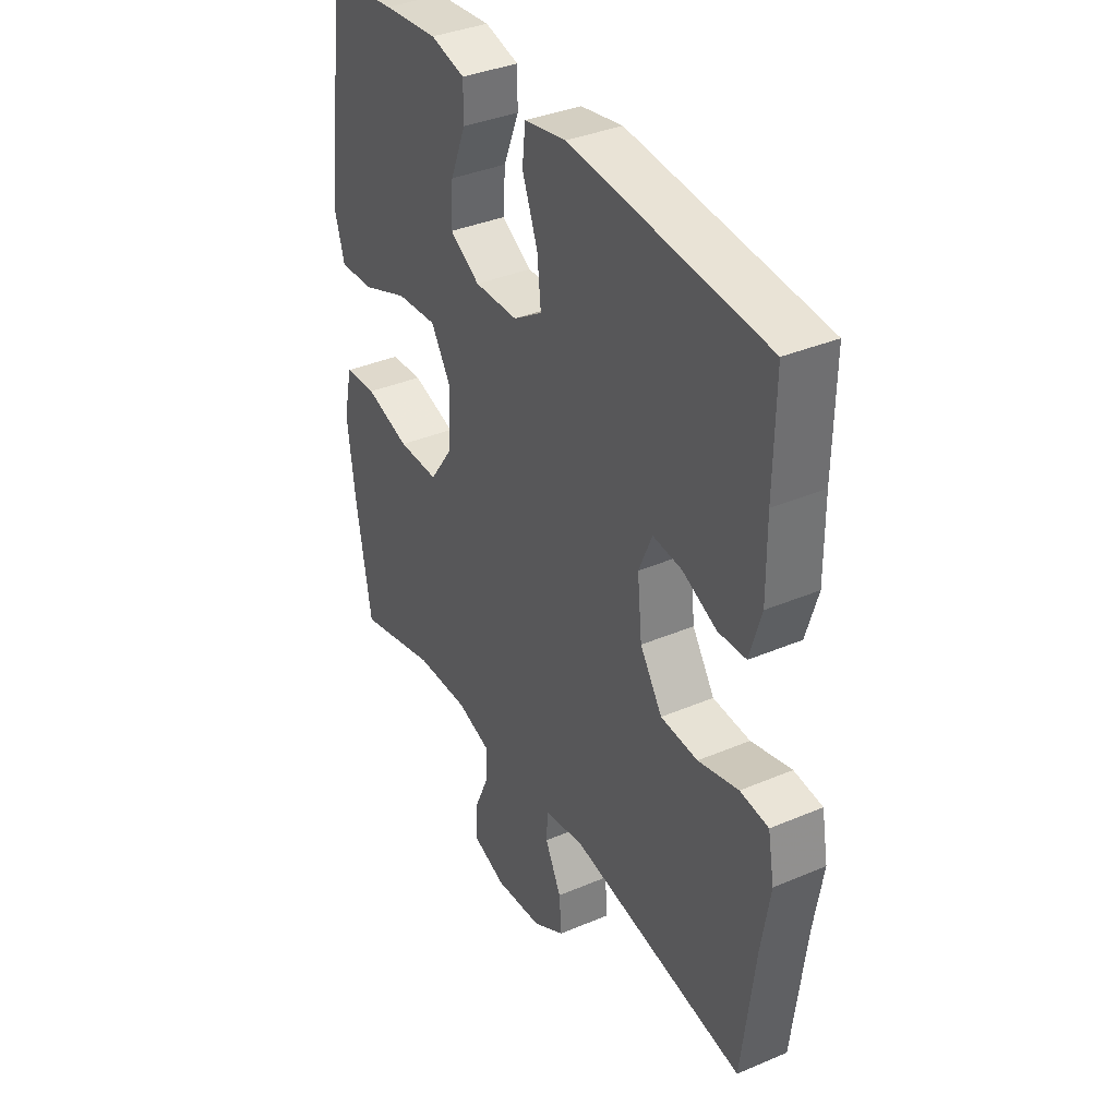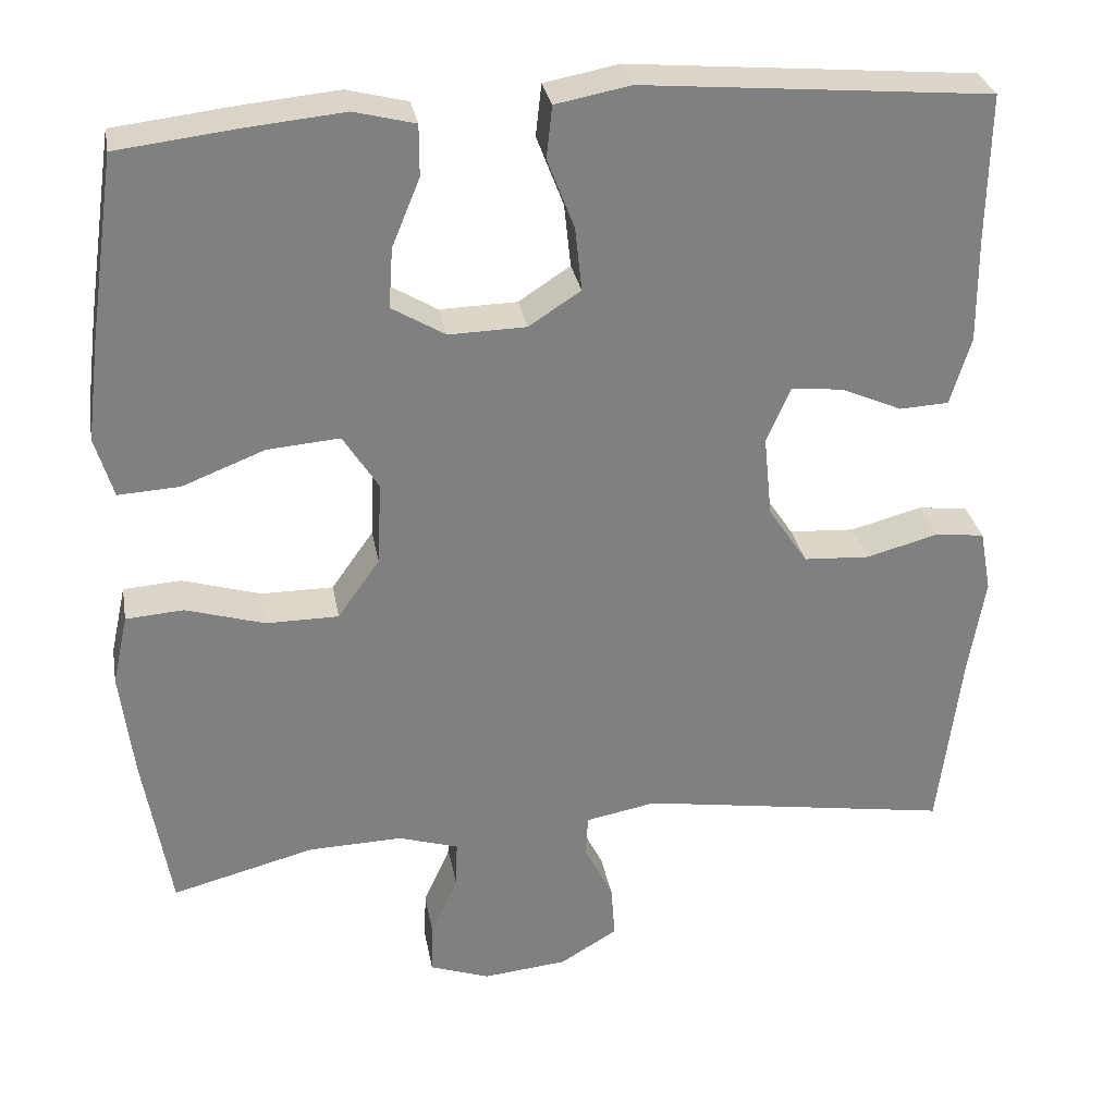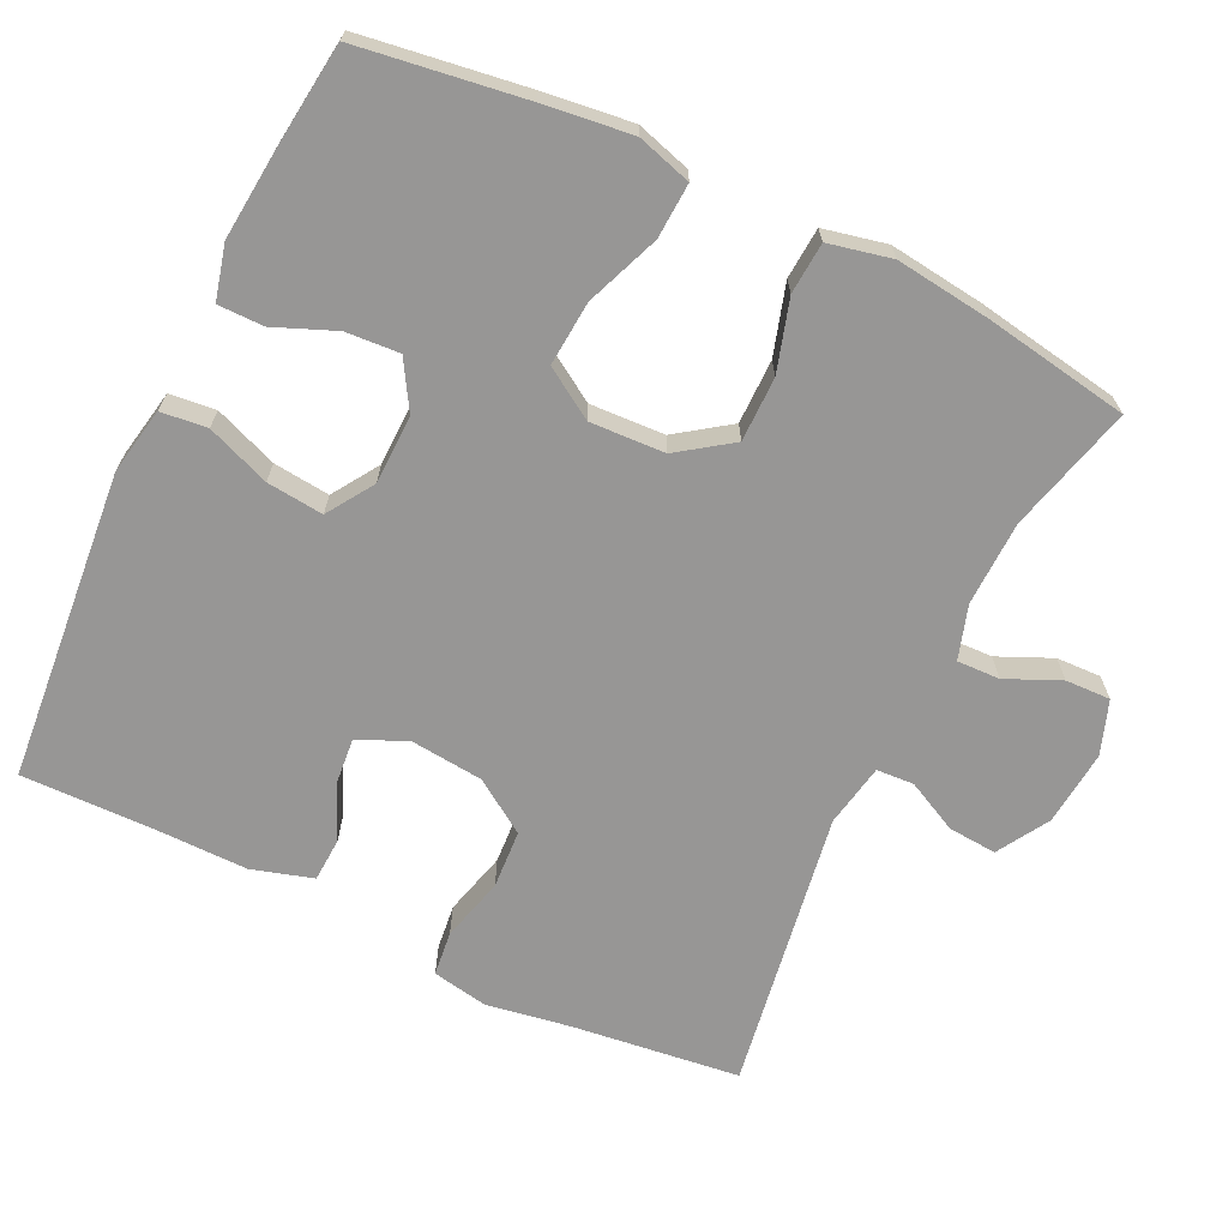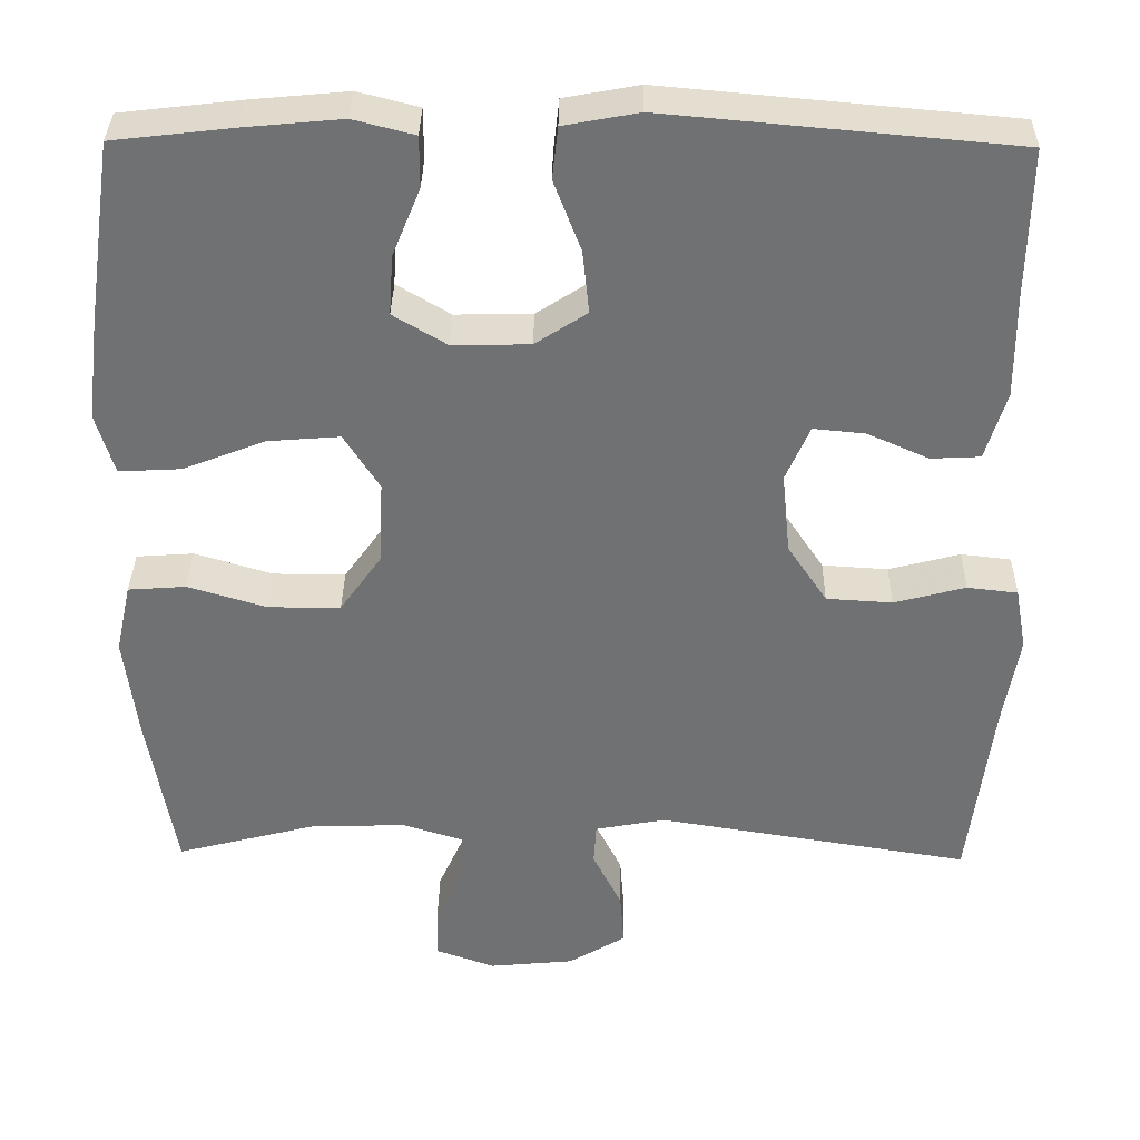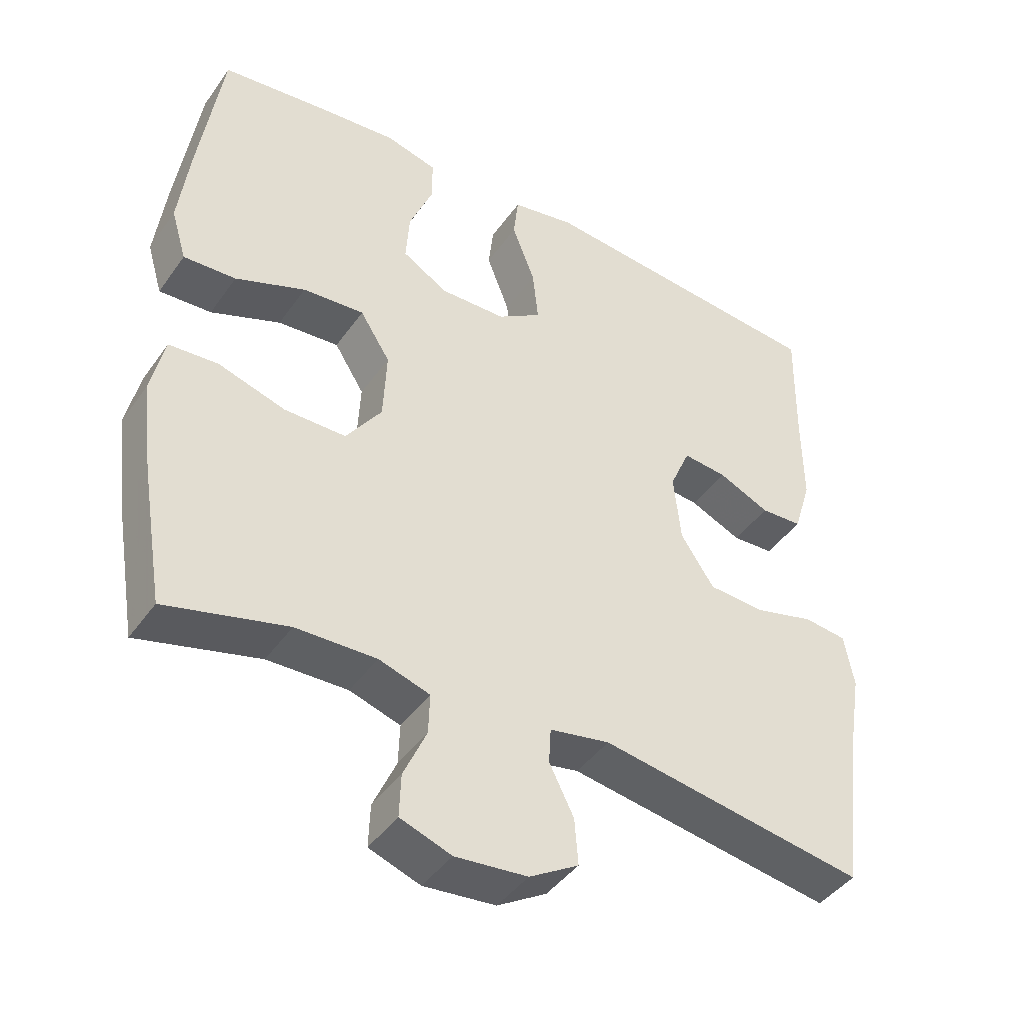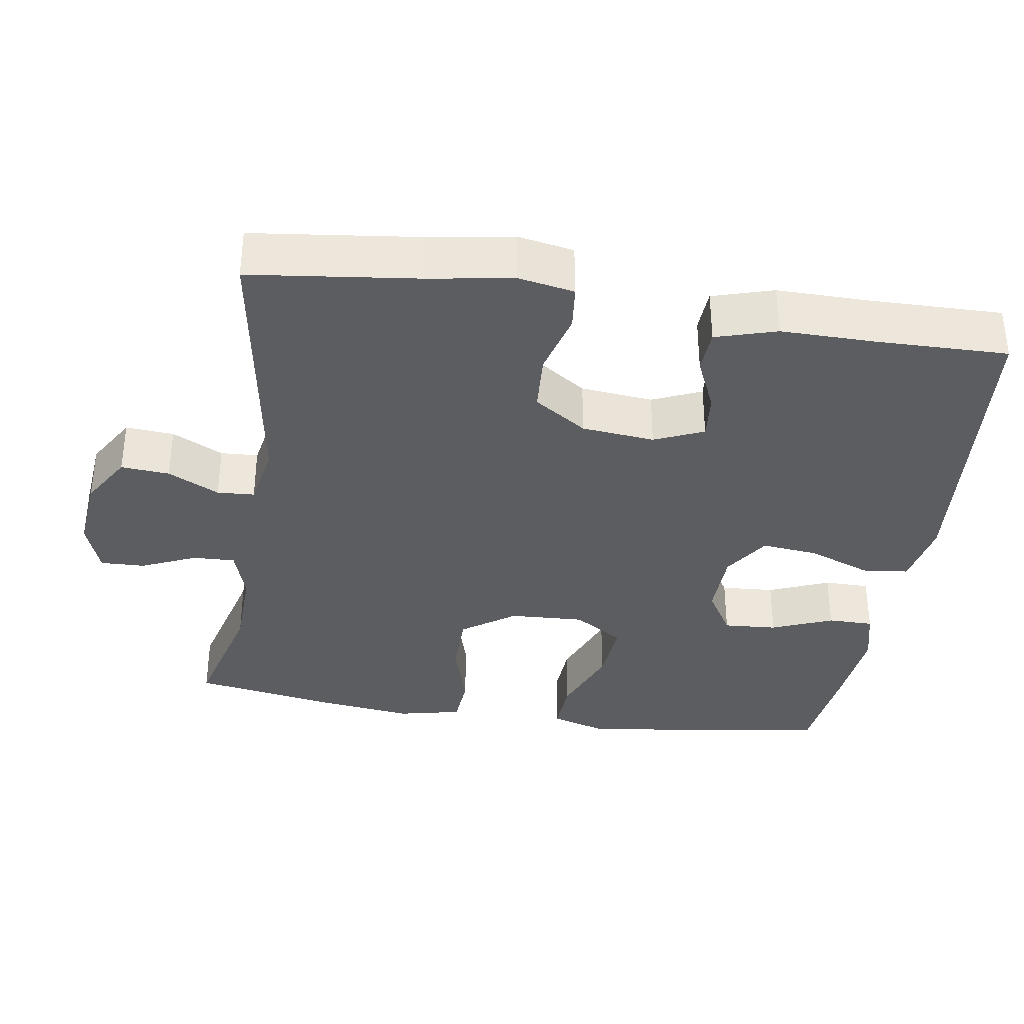
<metadata>
{"format":"obj","ext":"obj","renderer":"f3d","projection":"perspective","resolution":1024,"background":"white","views":[{"elev":36.6,"azim":-118.9,"up":"+Z"},{"elev":30.3,"azim":169.8,"up":"+Z"},{"elev":-67.9,"azim":64.3,"up":"+Y"},{"elev":34.8,"azim":-179.1,"up":"+Z"},{"elev":-43.2,"azim":147.4,"up":"+Z"},{"elev":-35.4,"azim":-98.9,"up":"+Y"}]}
</metadata>
<code>
v 0.5 0.07 0.5
v 0.533 0.07 0.275
v 0.548 0.07 0.154
v 0.526 0.07 0.08
v 0.451 0.07 0.084
v 0.351 0.07 0.123
v 0.263 0.07 0.13
v 0.22 0.07 0.062
v 0.225 0.07 -0.04
v 0.276 0.07 -0.112
v 0.364 0.07 -0.112
v 0.46 0.07 -0.083
v 0.53 0.07 -0.088
v 0.549 0.07 -0.174
v 0.533 0.07 -0.304
v 0.5 0.07 -0.5
v 0.327 0.07 -0.455
v 0.212 0.07 -0.452
v 0.139 0.07 -0.475
v 0.141 0.07 -0.533
v 0.174 0.07 -0.607
v 0.176 0.07 -0.668
v 0.103 0.07 -0.694
v 0 0.07 -0.684
v -0.07 0.07 -0.642
v -0.065 0.07 -0.576
v -0.03 0.07 -0.506
v -0.033 0.07 -0.455
v -0.119 0.07 -0.439
v -0.5 0.07 -0.5
v -0.528 0.07 -0.272
v -0.547 0.07 -0.157
v -0.533 0.07 -0.081
v -0.472 0.07 -0.074
v -0.385 0.07 -0.097
v -0.305 0.07 -0.092
v -0.257 0.07 -0.02
v -0.247 0.07 0.079
v -0.276 0.07 0.146
v -0.339 0.07 0.14
v -0.413 0.07 0.107
v -0.473 0.07 0.11
v -0.498 0.07 0.193
v -0.497 0.07 0.321
v -0.5 0.07 0.5
v -0.078 0.07 0.538
v 0.013 0.07 0.521
v 0.02 0.07 0.458
v -0.013 0.07 0.372
v -0.021 0.07 0.295
v 0.042 0.07 0.254
v 0.136 0.07 0.252
v 0.201 0.07 0.291
v 0.196 0.07 0.364
v 0.162 0.07 0.447
v 0.162 0.07 0.509
v 0.236 0.07 0.528
v 0.354 0.07 0.517
v 0.5 0 0.5
v 0.533 0 0.275
v 0.548 0 0.154
v 0.526 0 0.08
v 0.451 0 0.084
v 0.351 0 0.123
v 0.263 0 0.13
v 0.22 0 0.062
v 0.225 0 -0.04
v 0.276 0 -0.112
v 0.364 0 -0.112
v 0.46 0 -0.083
v 0.53 0 -0.088
v 0.549 0 -0.174
v 0.533 0 -0.304
v 0.5 0 -0.5
v 0.327 0 -0.455
v 0.212 0 -0.452
v 0.139 0 -0.475
v 0.141 0 -0.533
v 0.174 0 -0.607
v 0.176 0 -0.668
v 0.103 0 -0.694
v 0 0 -0.684
v -0.07 0 -0.642
v -0.065 0 -0.576
v -0.03 0 -0.506
v -0.033 0 -0.455
v -0.119 0 -0.439
v -0.5 0 -0.5
v -0.528 0 -0.272
v -0.547 0 -0.157
v -0.533 0 -0.081
v -0.472 0 -0.074
v -0.385 0 -0.097
v -0.305 0 -0.092
v -0.257 0 -0.02
v -0.247 0 0.079
v -0.276 0 0.146
v -0.339 0 0.14
v -0.413 0 0.107
v -0.473 0 0.11
v -0.498 0 0.193
v -0.497 0 0.321
v -0.5 0 0.5
v -0.078 0 0.538
v 0.013 0 0.521
v 0.02 0 0.458
v -0.013 0 0.372
v -0.021 0 0.295
v 0.042 0 0.254
v 0.136 0 0.252
v 0.201 0 0.291
v 0.196 0 0.364
v 0.162 0 0.447
v 0.162 0 0.509
v 0.236 0 0.528
v 0.354 0 0.517
f 54 55 56 57
f 53 54 57 58
f 46 47 48 49
f 44 45 46 49
f 44 49 50
f 43 44 50 51
f 40 41 42 43
f 39 40 43 51
f 32 33 34 35
f 31 32 35 36
f 29 30 31 36
f 28 29 36 37
f 24 25 26 27
f 24 27 28
f 23 24 28
f 20 21 22 23
f 19 20 23 28
f 18 19 28 37
f 14 15 16 17
f 11 12 13 14
f 10 11 14 17
f 9 10 17 18
f 3 4 5 6
f 3 6 7
f 2 3 7
f 53 58 1 2
f 52 53 2 7
f 38 39 51 52
f 38 52 7 8
f 18 37 38
f 8 9 18 38
f 115 114 113 112
f 116 115 112 111
f 107 106 105 104
f 107 104 103 102
f 108 107 102
f 109 108 102 101
f 101 100 99 98
f 109 101 98 97
f 93 92 91 90
f 94 93 90 89
f 94 89 88 87
f 95 94 87 86
f 85 84 83 82
f 86 85 82
f 86 82 81
f 81 80 79 78
f 86 81 78 77
f 95 86 77 76
f 75 74 73 72
f 72 71 70 69
f 75 72 69 68
f 76 75 68 67
f 64 63 62 61
f 65 64 61
f 65 61 60
f 60 59 116 111
f 65 60 111 110
f 110 109 97 96
f 66 65 110 96
f 96 95 76
f 96 76 67 66
f 1 59 60 2
f 2 60 61 3
f 3 61 62 4
f 4 62 63 5
f 5 63 64 6
f 6 64 65 7
f 7 65 66 8
f 8 66 67 9
f 9 67 68 10
f 10 68 69 11
f 11 69 70 12
f 12 70 71 13
f 13 71 72 14
f 14 72 73 15
f 15 73 74 16
f 16 74 75 17
f 17 75 76 18
f 18 76 77 19
f 19 77 78 20
f 20 78 79 21
f 21 79 80 22
f 22 80 81 23
f 23 81 82 24
f 24 82 83 25
f 25 83 84 26
f 26 84 85 27
f 27 85 86 28
f 28 86 87 29
f 29 87 88 30
f 30 88 89 31
f 31 89 90 32
f 32 90 91 33
f 33 91 92 34
f 34 92 93 35
f 35 93 94 36
f 36 94 95 37
f 37 95 96 38
f 38 96 97 39
f 39 97 98 40
f 40 98 99 41
f 41 99 100 42
f 42 100 101 43
f 43 101 102 44
f 44 102 103 45
f 45 103 104 46
f 46 104 105 47
f 47 105 106 48
f 48 106 107 49
f 49 107 108 50
f 50 108 109 51
f 51 109 110 52
f 52 110 111 53
f 53 111 112 54
f 54 112 113 55
f 55 113 114 56
f 56 114 115 57
f 57 115 116 58
f 58 116 59 1

</code>
